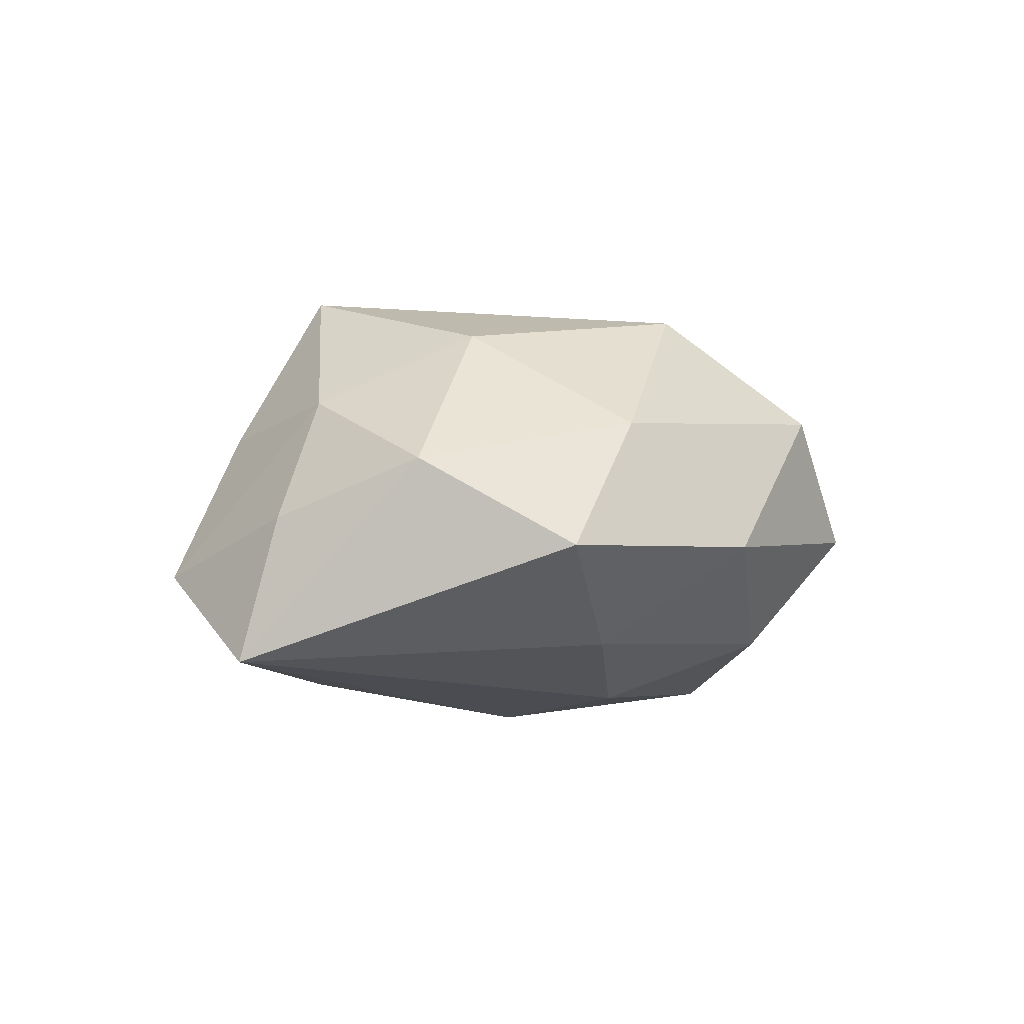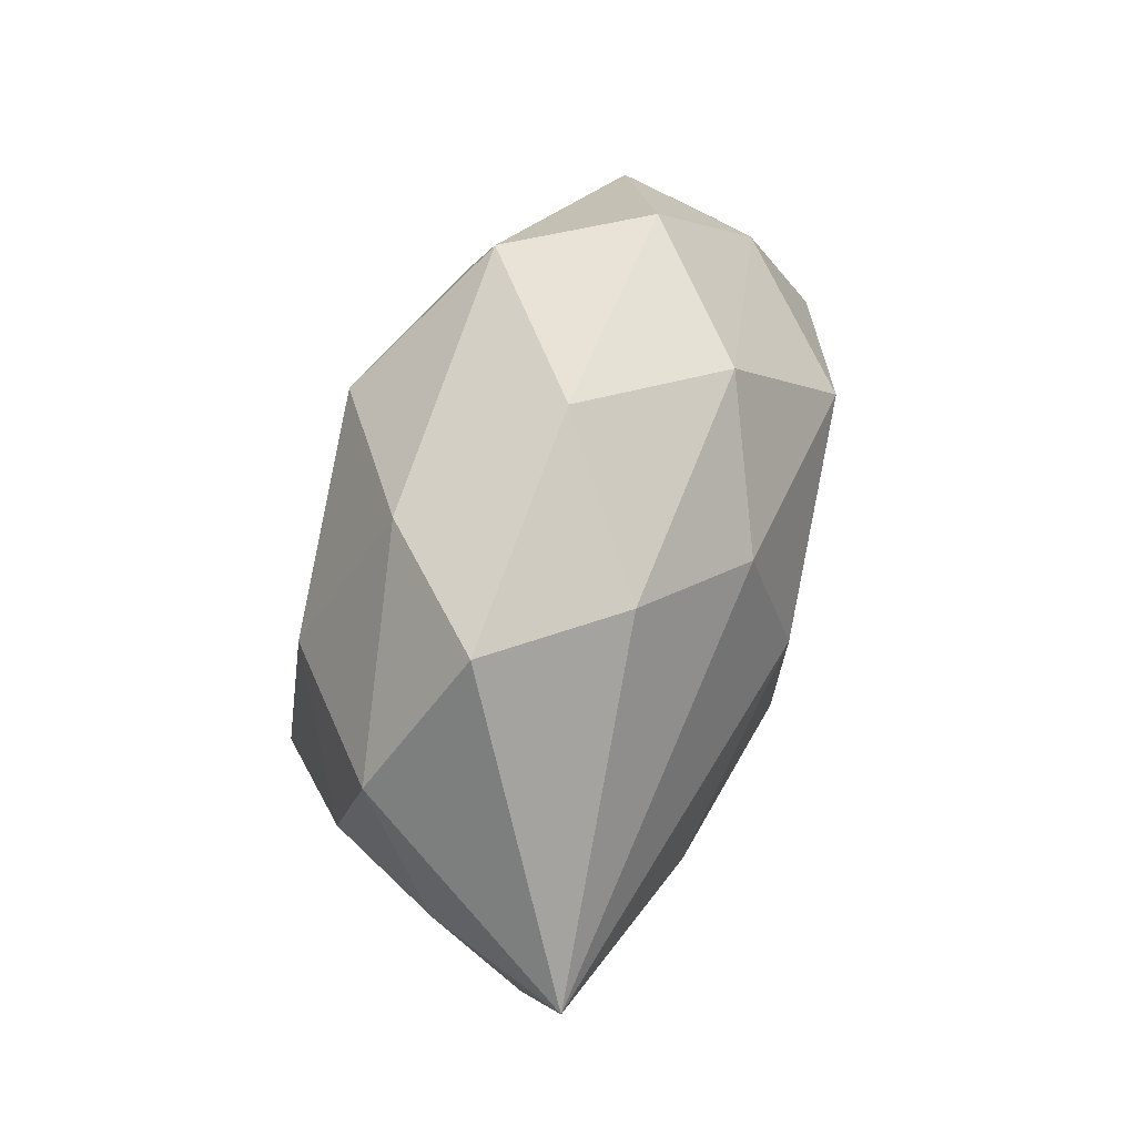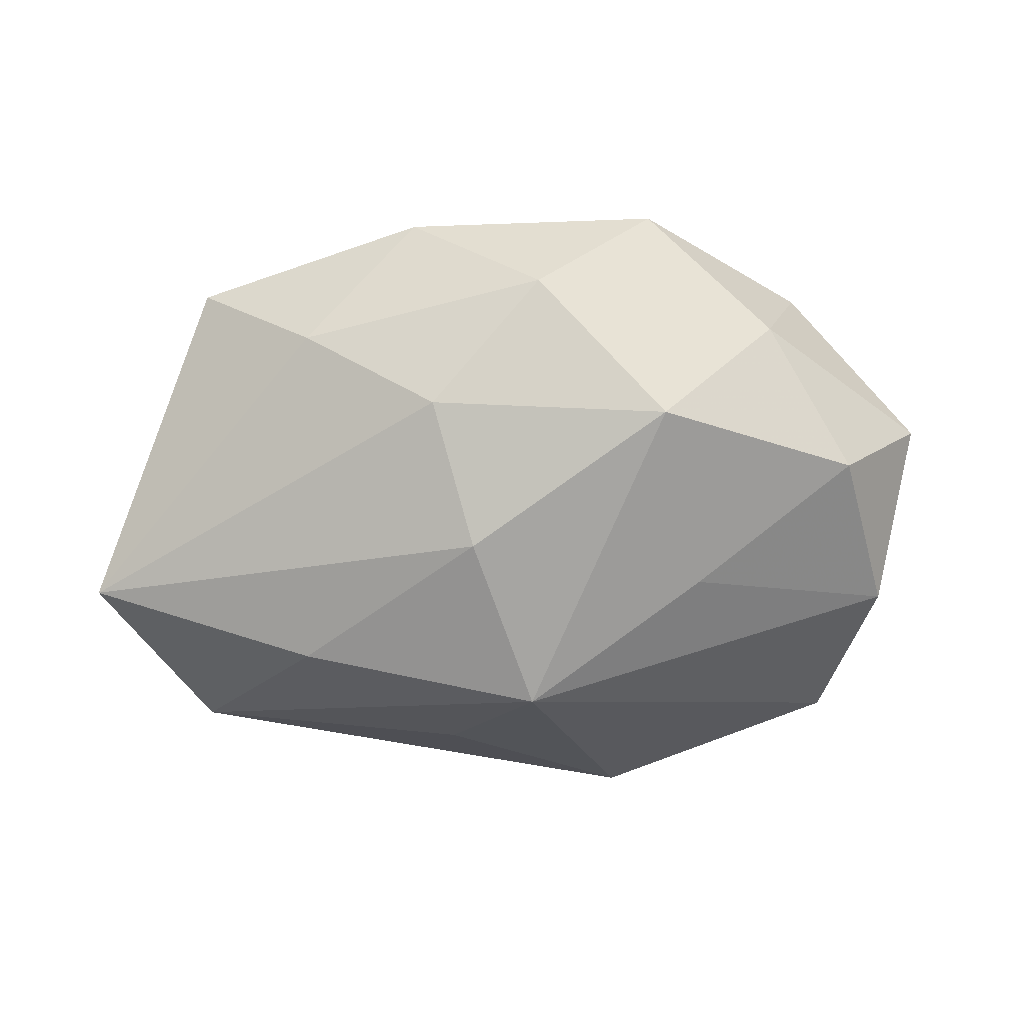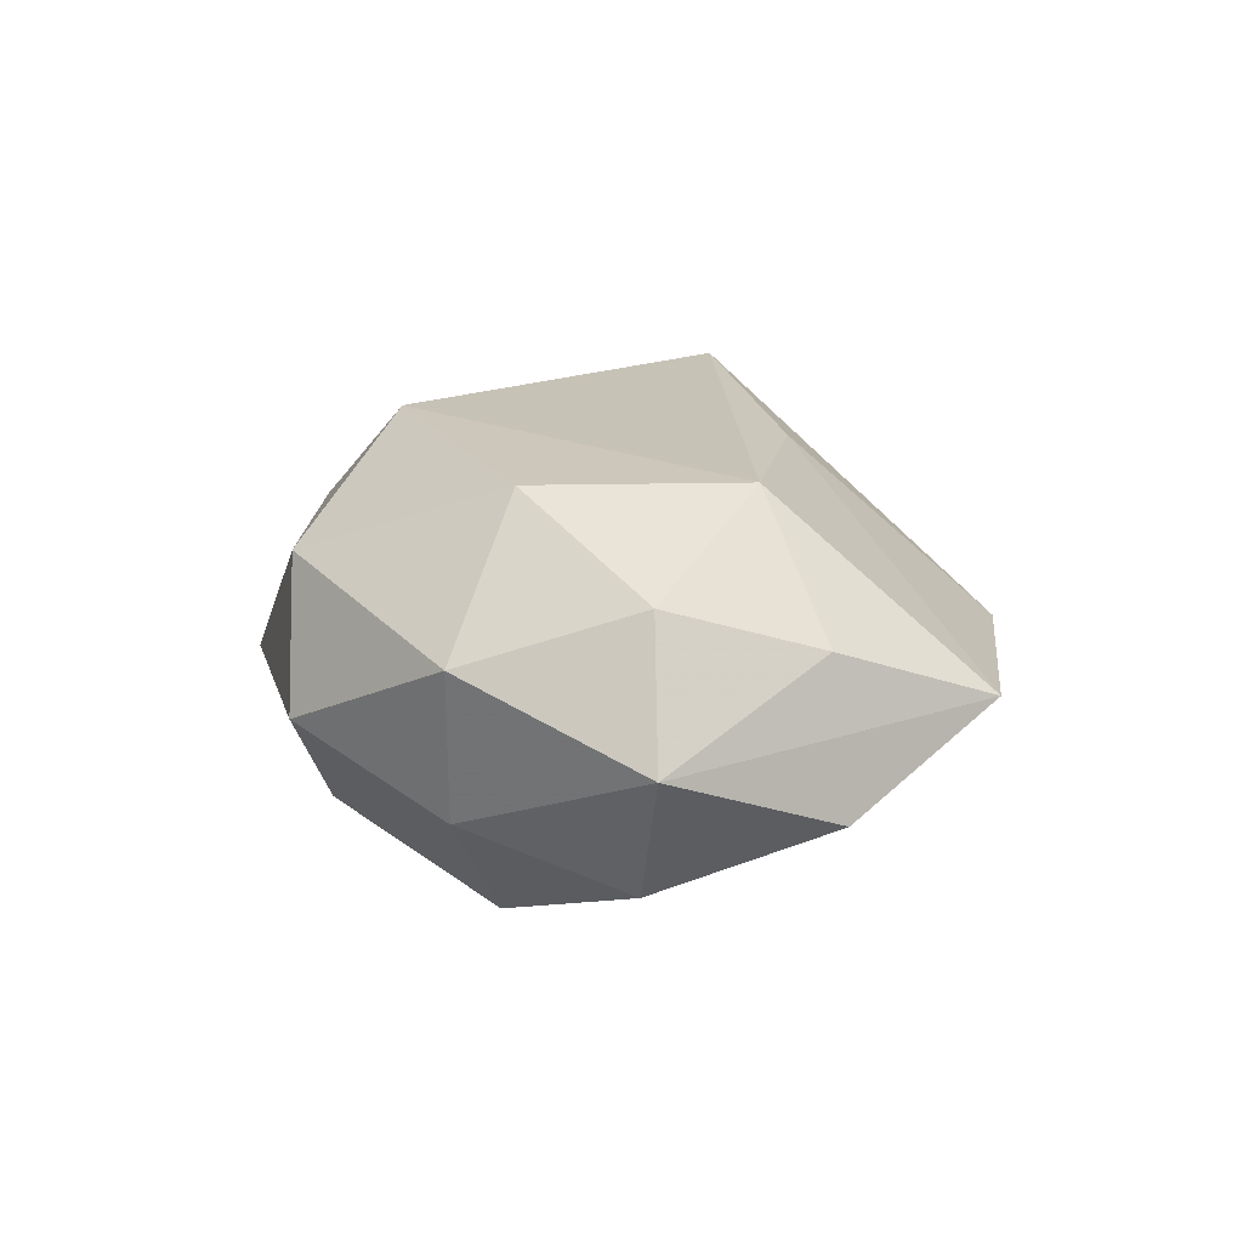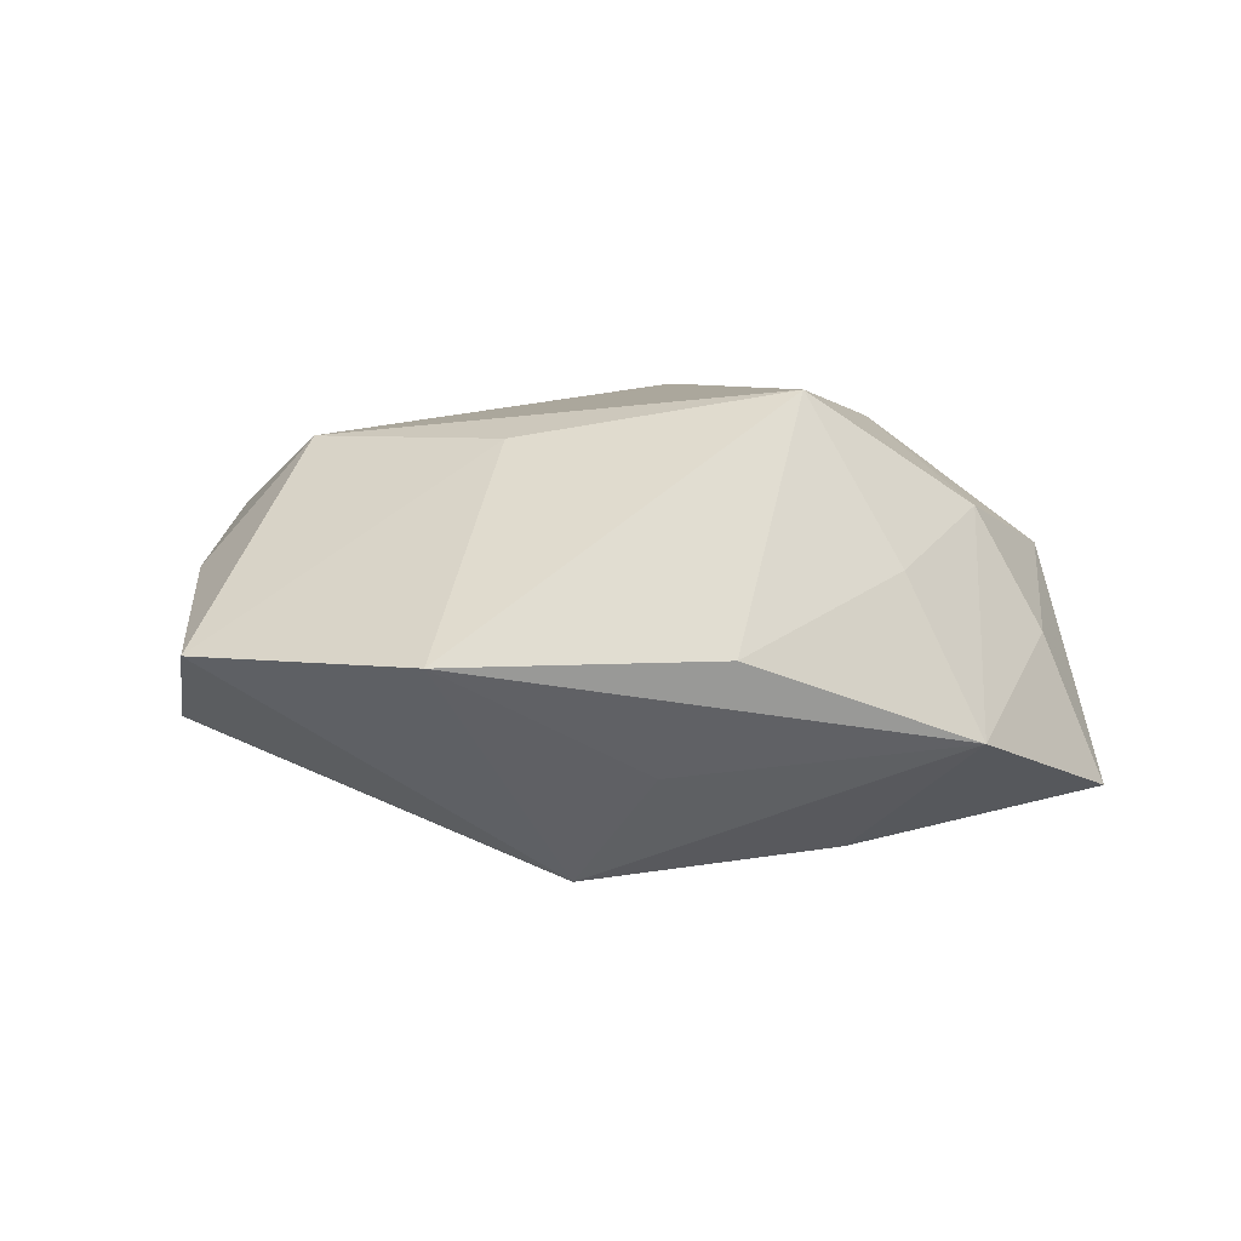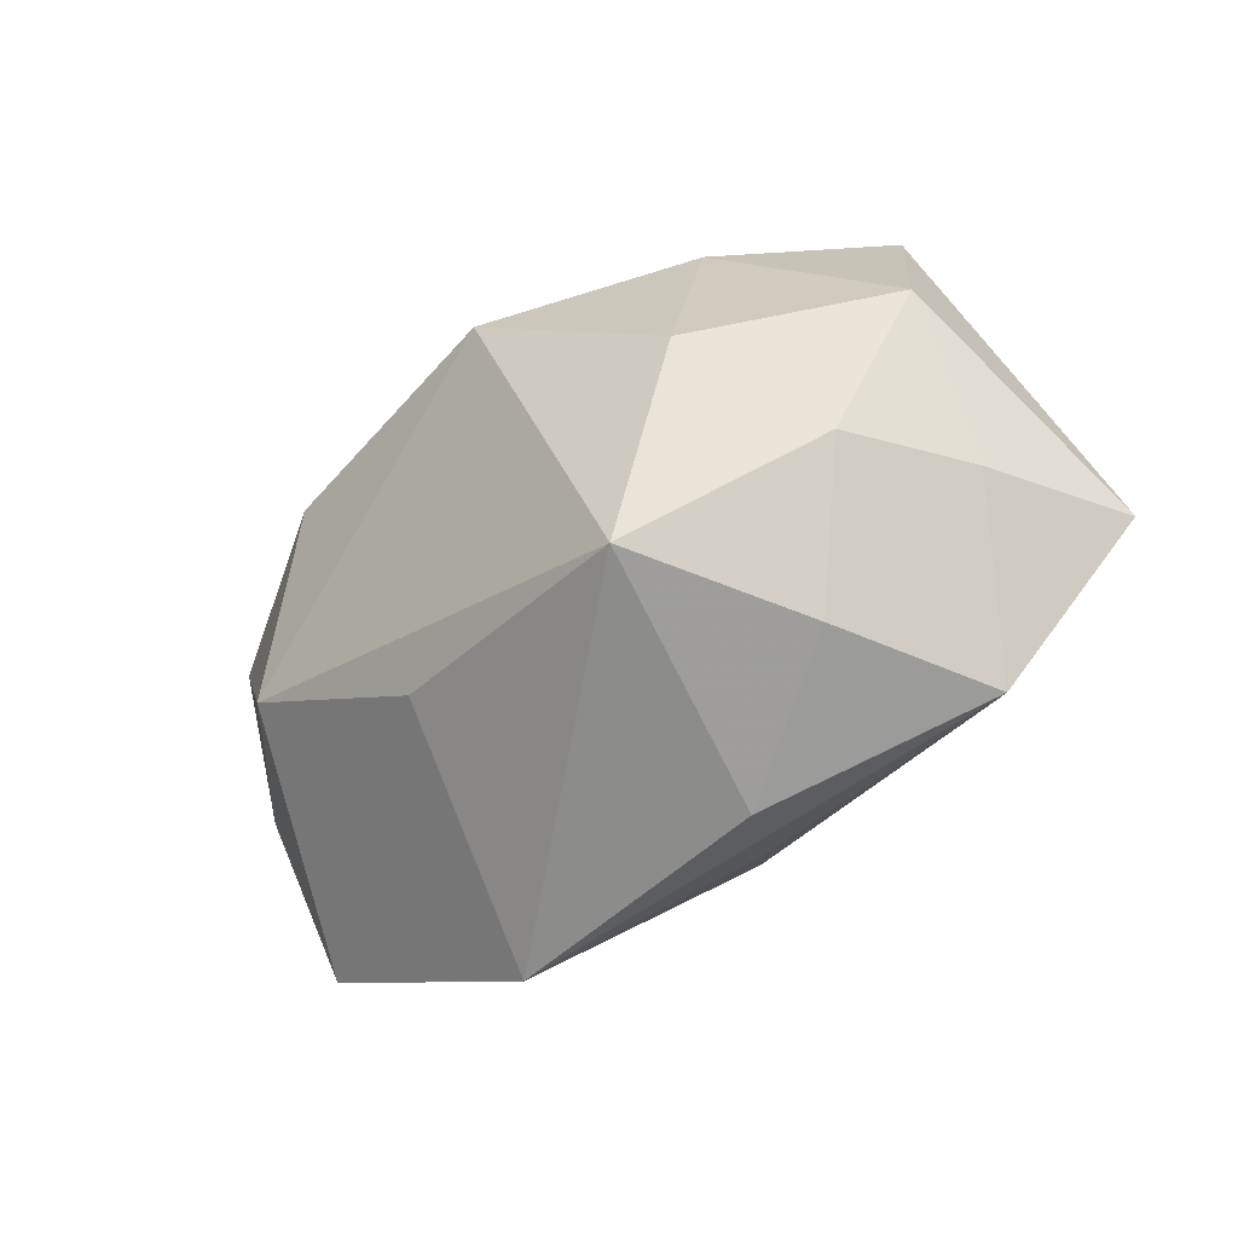
<metadata>
{"format":"obj","ext":"obj","renderer":"f3d","projection":"perspective","resolution":1024,"background":"white","views":[{"elev":2.3,"azim":121.8,"up":"+Z"},{"elev":51.4,"azim":106.8,"up":"+Y"},{"elev":-77.1,"azim":-176.1,"up":"+Z"},{"elev":12.4,"azim":-101.8,"up":"+Z"},{"elev":9.6,"azim":11.7,"up":"+Z"},{"elev":-34.1,"azim":40.6,"up":"+Y"}]}
</metadata>
<code>
v -0.009659 0.02945 0.01026
v -0.0384 0.003607 0.009931
v -0.03356 -0.02698 0.0001649
v 0.04557 -0.004809 -0.01271
v 0.02849 -0.01866 0.008378
v 0.02297 -0.01203 -0.01774
v 0.01891 0.02366 0.01037
v 0.008835 0.03138 -0.002297
v 0.03337 -0.004316 0.01234
v -0.02347 0.01203 0.01755
v 0.007461 0.01472 -0.01907
v 0.008452 -0.02478 -0.009361
v 0.03236 0.02508 -0.001118
v -0.02751 -0.007661 0.01777
v 0.01914 -0.01479 0.02327
v -0.009166 -0.03509 0.001491
v -0.0448 0.004718 -0.002285
v -0.02867 0.01859 -0.009589
v -0.01634 0.01251 -0.0214
v 0.004266 3.839e-05 -0.02265
v -0.00431 0.02597 -0.01373
v -0.03772 -0.01111 0.00563
v 0.03973 -0.004634 0.001076
v -0.01916 -0.006611 -0.01793
v 0.02062 0.02131 -0.01177
v 0.01576 -0.02849 0.001866
v 0.02227 0.006918 0.01926
v -0.007141 -0.01569 0.01862
v 0.03817 0.01108 0.007066
v -0.03591 0.004157 -0.01452
v -0.01669 0.03061 -0.003075
v -0.0006867 -0.01773 -0.02084
v -0.03286 0.01941 0.004426
v 0.03587 -0.02142 -0.005782
v -0.03958 -0.0122 -0.00844
v 0.001277 0.01832 0.02117
f 17 22 2
f 10 2 14
f 14 2 22
f 29 4 13
f 36 1 10
f 10 14 36
f 36 14 15
f 3 22 17
f 17 35 3
f 3 14 22
f 10 1 33
f 33 2 10
f 17 2 33
f 16 15 28
f 15 14 28
f 28 3 16
f 14 3 28
f 11 4 20
f 20 19 11
f 11 19 21
f 27 36 15
f 1 36 7
f 13 8 7
f 7 8 1
f 36 27 7
f 7 29 13
f 7 27 29
f 26 15 16
f 16 34 26
f 9 27 15
f 29 27 9
f 32 19 20
f 32 3 35
f 16 3 32
f 31 33 1
f 1 8 31
f 31 8 21
f 30 35 17
f 13 4 25
f 4 11 25
f 25 11 21
f 25 8 13
f 21 8 25
f 15 26 5
f 5 26 34
f 5 9 15
f 34 9 5
f 23 34 4
f 23 9 34
f 4 29 23
f 29 9 23
f 20 4 6
f 6 32 20
f 4 34 6
f 34 32 6
f 12 34 16
f 16 32 12
f 12 32 34
f 17 33 18
f 33 31 18
f 18 30 17
f 19 30 18
f 21 19 18
f 18 31 21
f 19 32 24
f 24 30 19
f 24 32 35
f 35 30 24

</code>
